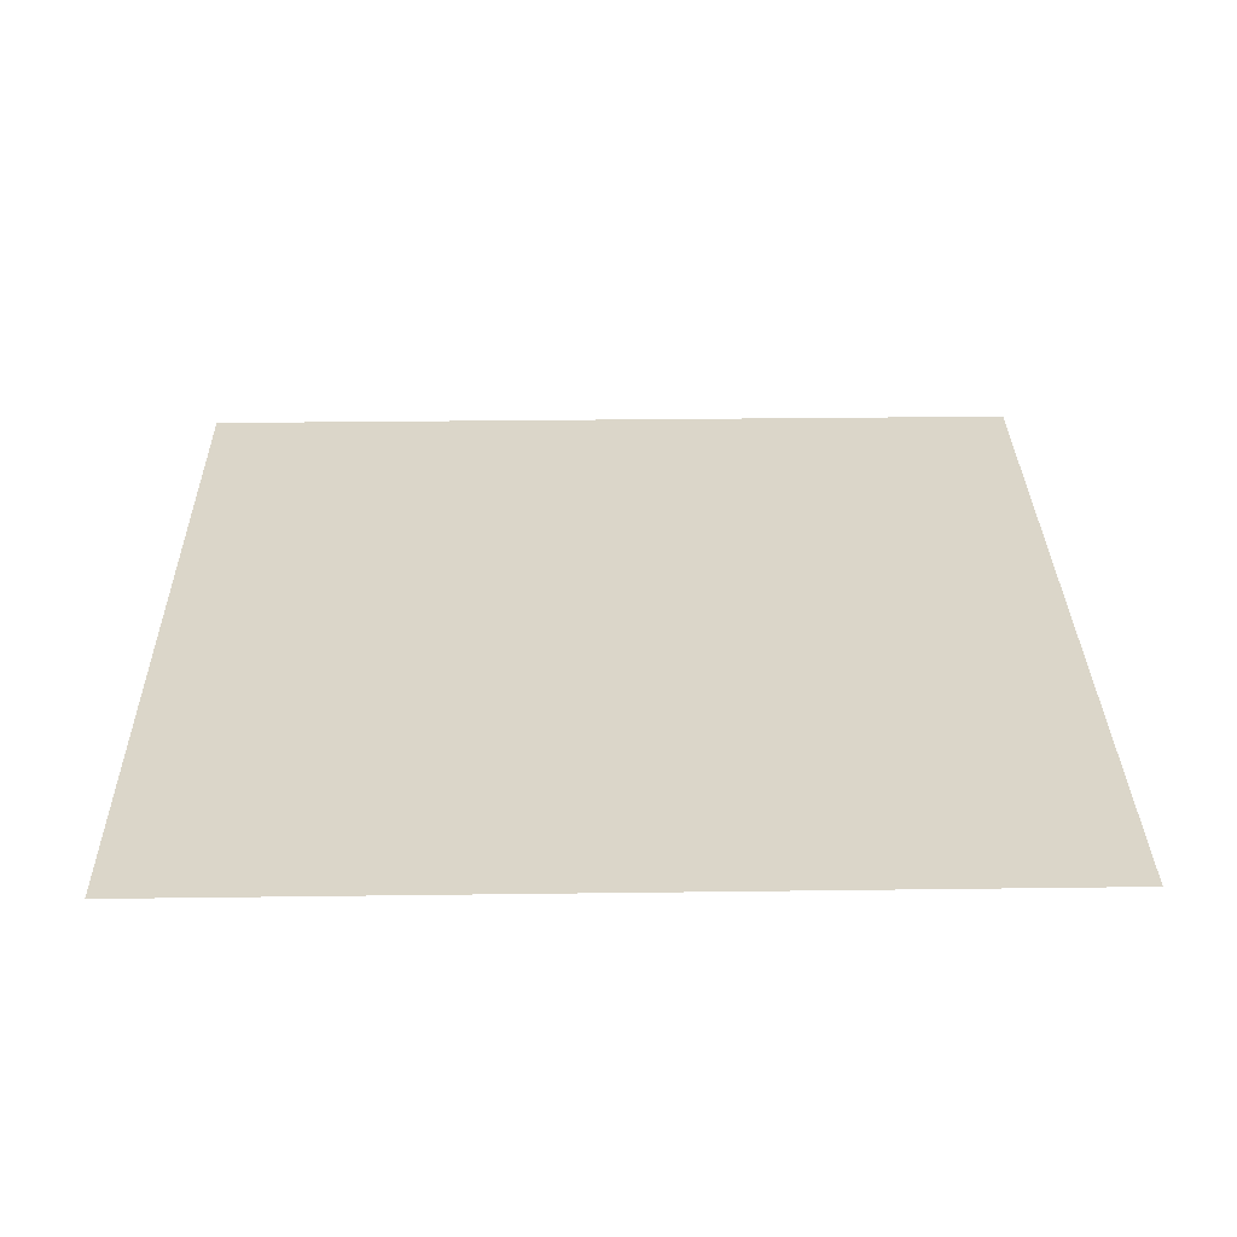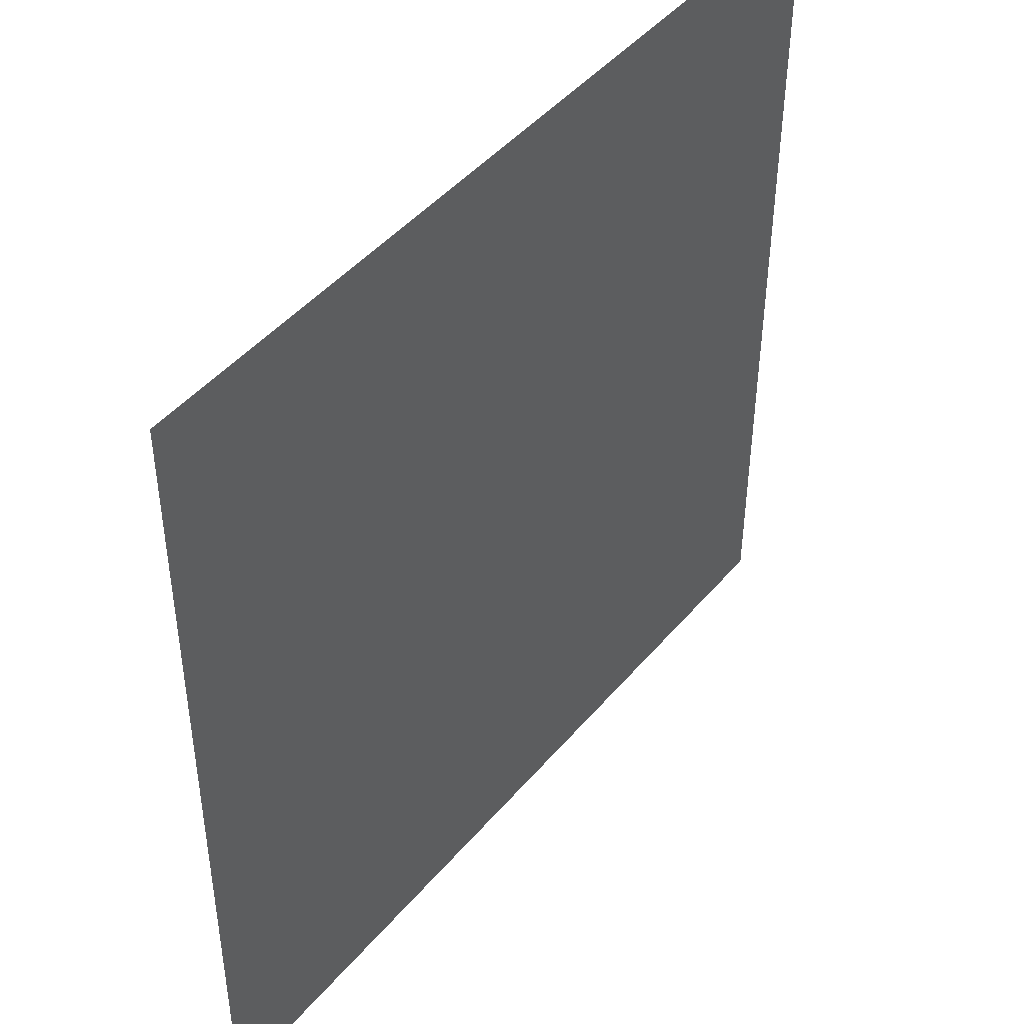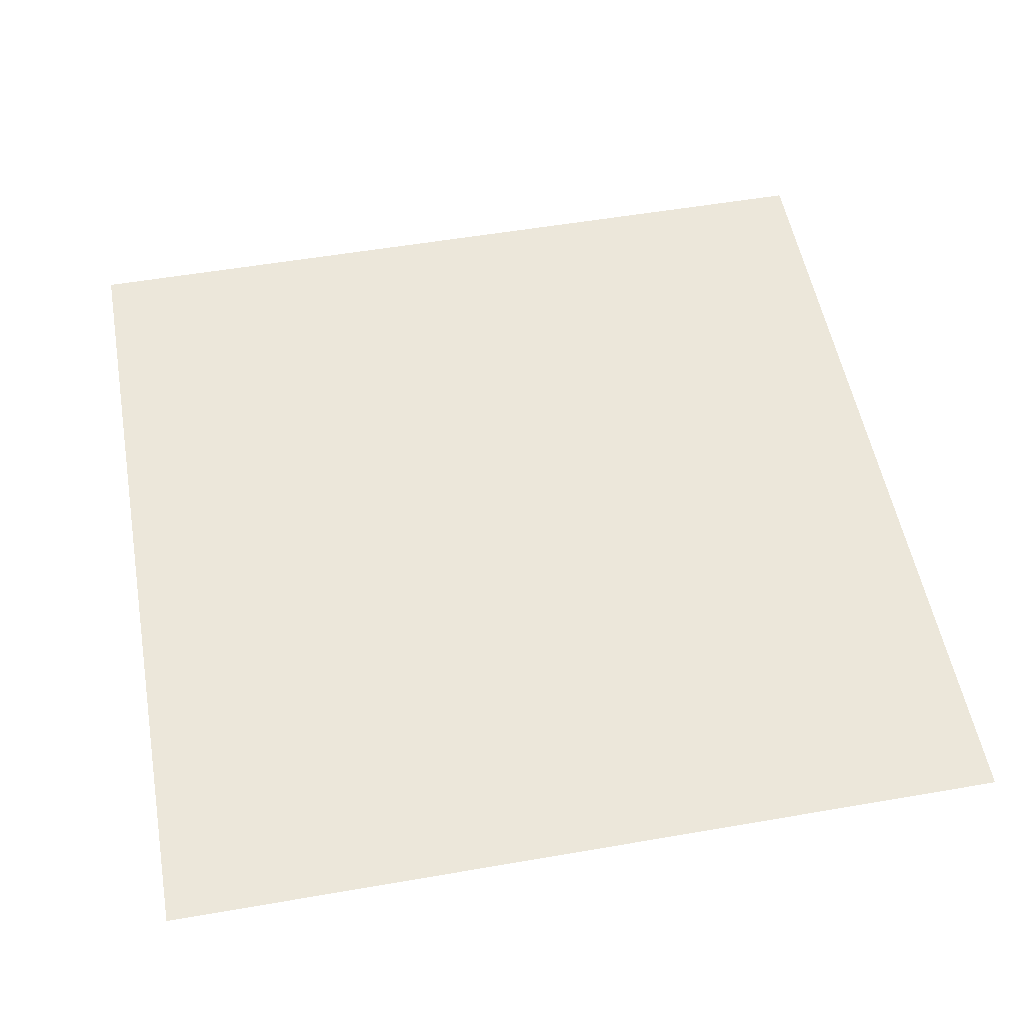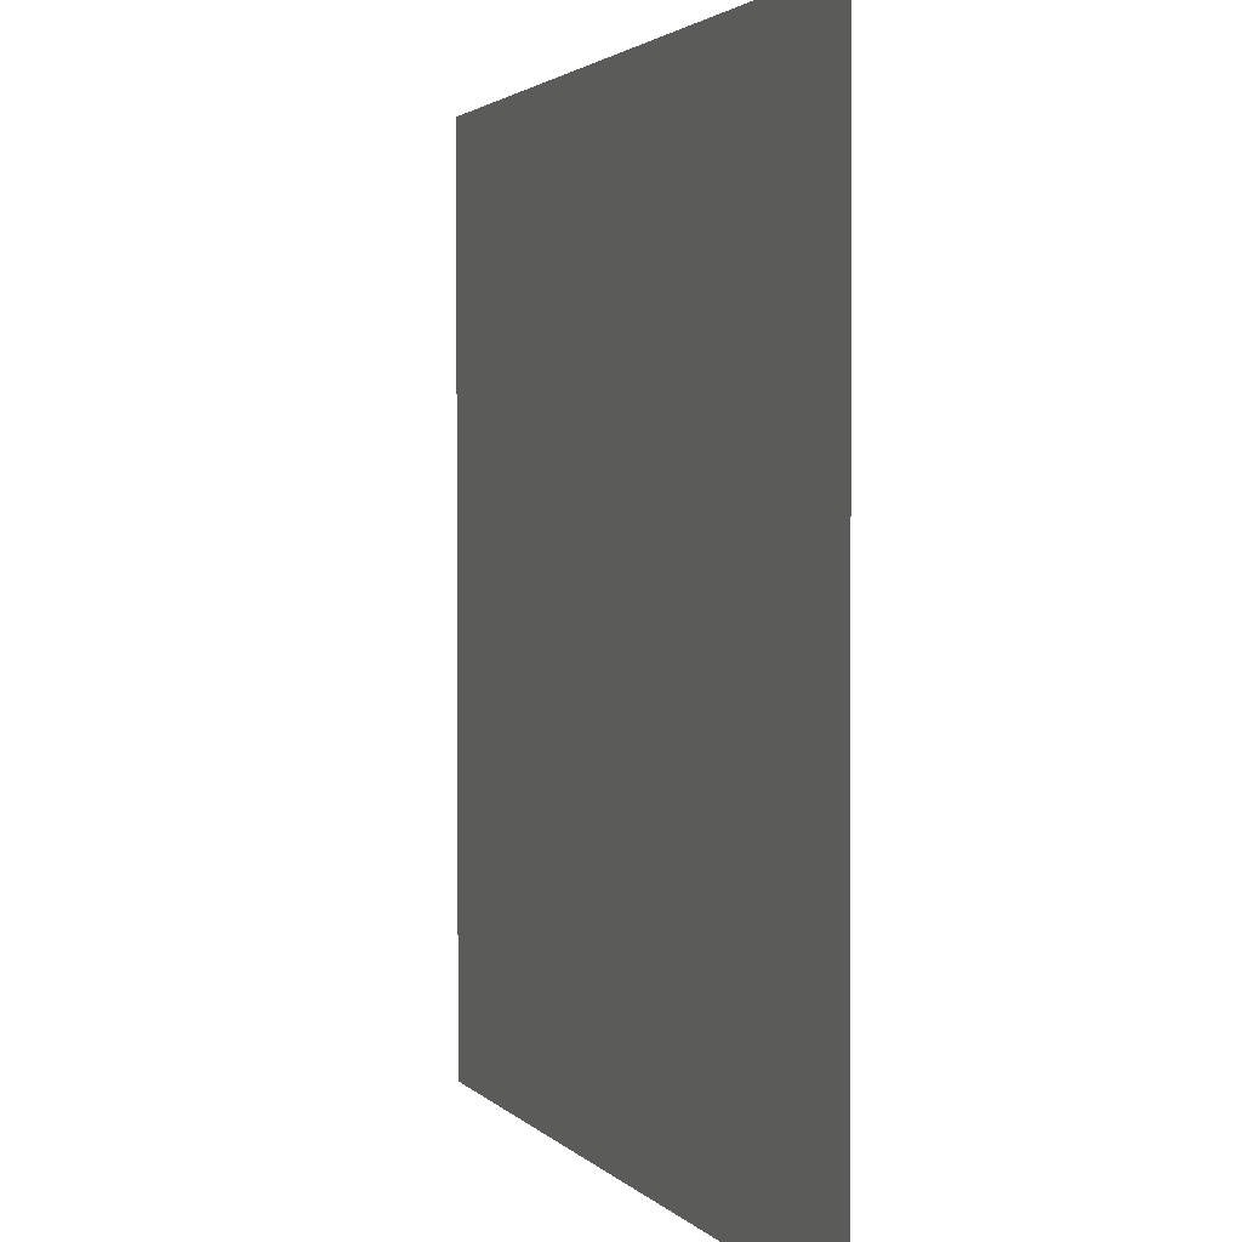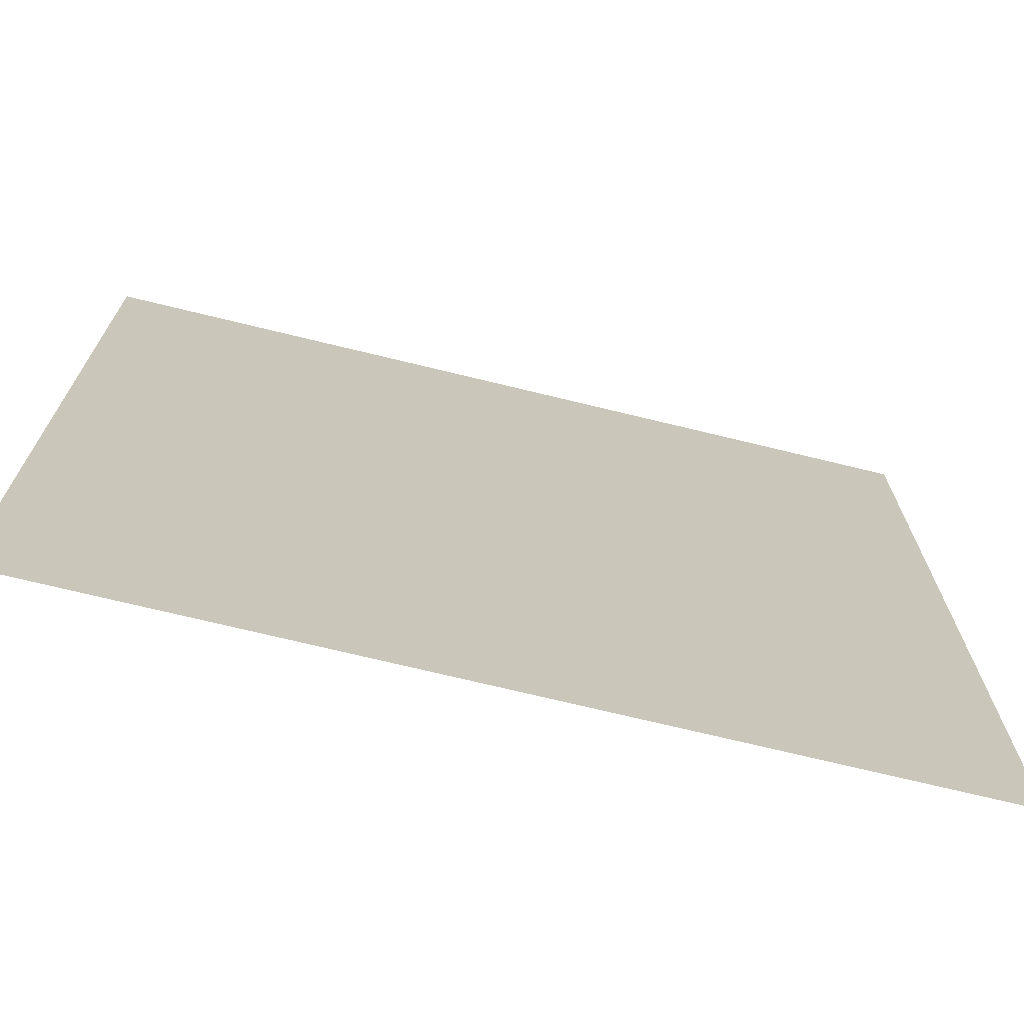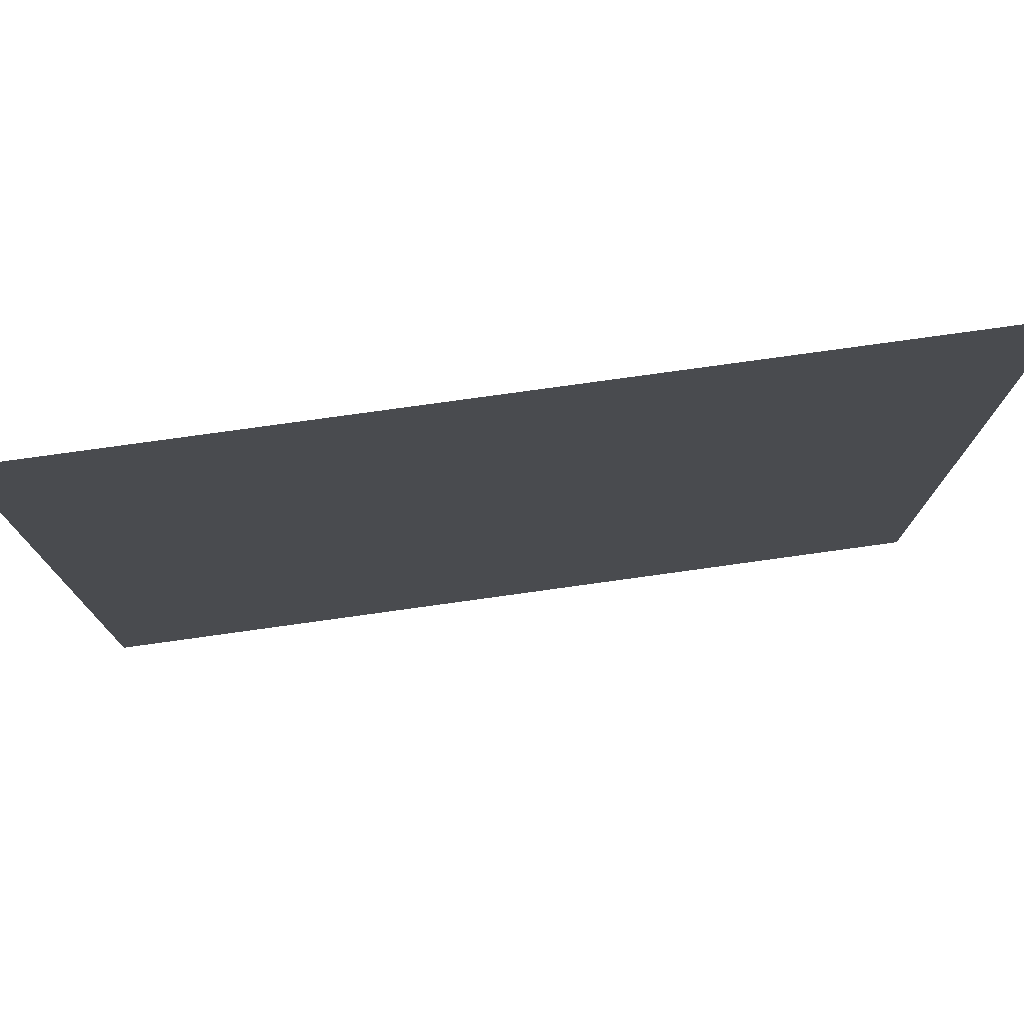
<metadata>
{"format":"obj","ext":"obj","renderer":"f3d","projection":"perspective","resolution":1024,"background":"white","views":[{"elev":30.0,"azim":-1.1,"up":"+Y"},{"elev":46.1,"azim":127.7,"up":"+Z"},{"elev":53.5,"azim":169.5,"up":"+Y"},{"elev":2.4,"azim":69.9,"up":"+Z"},{"elev":-71.6,"azim":-13.7,"up":"+Z"},{"elev":77.9,"azim":172.1,"up":"+Z"}]}
</metadata>
<code>
o floor
v 413.4 -2.4e-05 279.6
v 276 -1.2e-05 139.8
v 275.6 -2.4e-05 279.6
v 414 -1.2e-05 139.8
v 276.4 0 0
v 551.2 -2.4e-05 279.6
v 552 -1.2e-05 139.8
v 414.6 0 0
v 138 -1.2e-05 139.8
v 137.8 -2.4e-05 279.6
v 0 -1.2e-05 139.8
v 0 -2.4e-05 279.6
v 138.2 0 0
v 0 0 0
v 275.2 -3.6e-05 419.4
v 137.6 -3.6e-05 419.4
v 274.8 -4.8e-05 559.2
v 0 -3.6e-05 419.4
v 137.4 -4.8e-05 559.2
v 412.8 -3.6e-05 419.4
v 550.4 -3.6e-05 419.4
v 412.2 -4.8e-05 559.2
v 549.6 -4.8e-05 559.2
v 197.8 -1.2e-05 129.2
v 225.2 -1.6e-05 181
v 185.5 -1.4e-05 169
v 237.6 -1.2e-05 141.4
v 265 -1.6e-05 193
v 210 -8e-06 89.5
v 250 -8e-06 101.8
v 277.5 -1.4e-05 153.5
v 212.9 -2e-05 220.6
v 173.2 -1.8e-05 208.8
v 200.5 -2.2e-05 260.2
v 161 -2.2e-05 248.5
v 252.5 -2e-05 232.5
v 240 -2.4e-05 272
v 145.8 -1.4e-05 157
v 133.6 -1.8e-05 196.9
v 106 -1.2e-05 145
v 121.5 -2e-05 236.8
v 94 -1.6e-05 185
v 157.9 -1e-05 117.1
v 170 -6e-06 77.25
v 118 -1e-05 105
v 368.5 -3e-05 351.2
v 420.2 -3.4e-05 378.7
v 380.8 -3.4e-05 391.1
v 432.5 -3.6e-05 418.5
v 393 -3.8e-05 431
v 408 -3e-05 338.9
v 459.8 -3.2e-05 366.2
v 472 -3.6e-05 406
v 329 -3.2e-05 363.6
v 341.2 -3.6e-05 403.6
v 289.5 -3.2e-05 376
v 353.5 -3.8e-05 443.5
v 301.8 -3.6e-05 416
v 316.8 -2.8e-05 323.7
v 356.2 -2.8e-05 311.4
v 304.5 -2.4e-05 283.8
v 344 -2.4e-05 271.5
v 277.2 -3e-05 336
v 265 -2.6e-05 296
v 395.8 -2.6e-05 299.1
v 447.5 -2.8e-05 326.5
v 383.5 -2.2e-05 259.2
v 435.2 -2.6e-05 286.8
v 552.8 0 0
v 0 -4.8e-05 559.2
v 290 -1e-05 114
v 82 -2e-05 225
v 130 -6e-06 65
v 314 -4e-05 456
v 423 -2.2e-05 247
f 1 2 3
f 4 5 2
f 6 4 1
f 7 8 4
f 3 9 10
f 10 11 12
f 2 13 9
f 9 14 11
f 10 15 3
f 16 17 15
f 12 16 10
f 18 19 16
f 3 20 1
f 1 21 6
f 15 22 20
f 20 23 21
f 24 25 26
f 27 28 25
f 29 27 24
f 30 31 27
f 26 32 33
f 33 34 35
f 25 36 32
f 32 37 34
f 33 38 26
f 39 40 38
f 35 39 33
f 41 42 39
f 26 43 24
f 24 44 29
f 40 43 38
f 45 44 43
f 46 47 48
f 48 49 50
f 51 52 47
f 47 53 49
f 48 54 46
f 55 56 54
f 50 55 48
f 57 58 55
f 46 59 60
f 60 61 62
f 54 63 59
f 59 64 61
f 60 51 46
f 65 66 51
f 62 65 60
f 67 68 65
f 1 4 2
f 4 8 5
f 6 7 4
f 7 69 8
f 3 2 9
f 10 9 11
f 2 5 13
f 9 13 14
f 10 16 15
f 16 19 17
f 12 18 16
f 18 70 19
f 3 15 20
f 1 20 21
f 15 17 22
f 20 22 23
f 24 27 25
f 27 31 28
f 29 30 27
f 30 71 31
f 26 25 32
f 33 32 34
f 25 28 36
f 32 36 37
f 33 39 38
f 39 42 40
f 35 41 39
f 41 72 42
f 26 38 43
f 24 43 44
f 40 45 43
f 45 73 44
f 46 51 47
f 48 47 49
f 51 66 52
f 47 52 53
f 48 55 54
f 55 58 56
f 50 57 55
f 57 74 58
f 46 54 59
f 60 59 61
f 54 56 63
f 59 63 64
f 60 65 51
f 65 68 66
f 62 67 65
f 67 75 68

</code>
